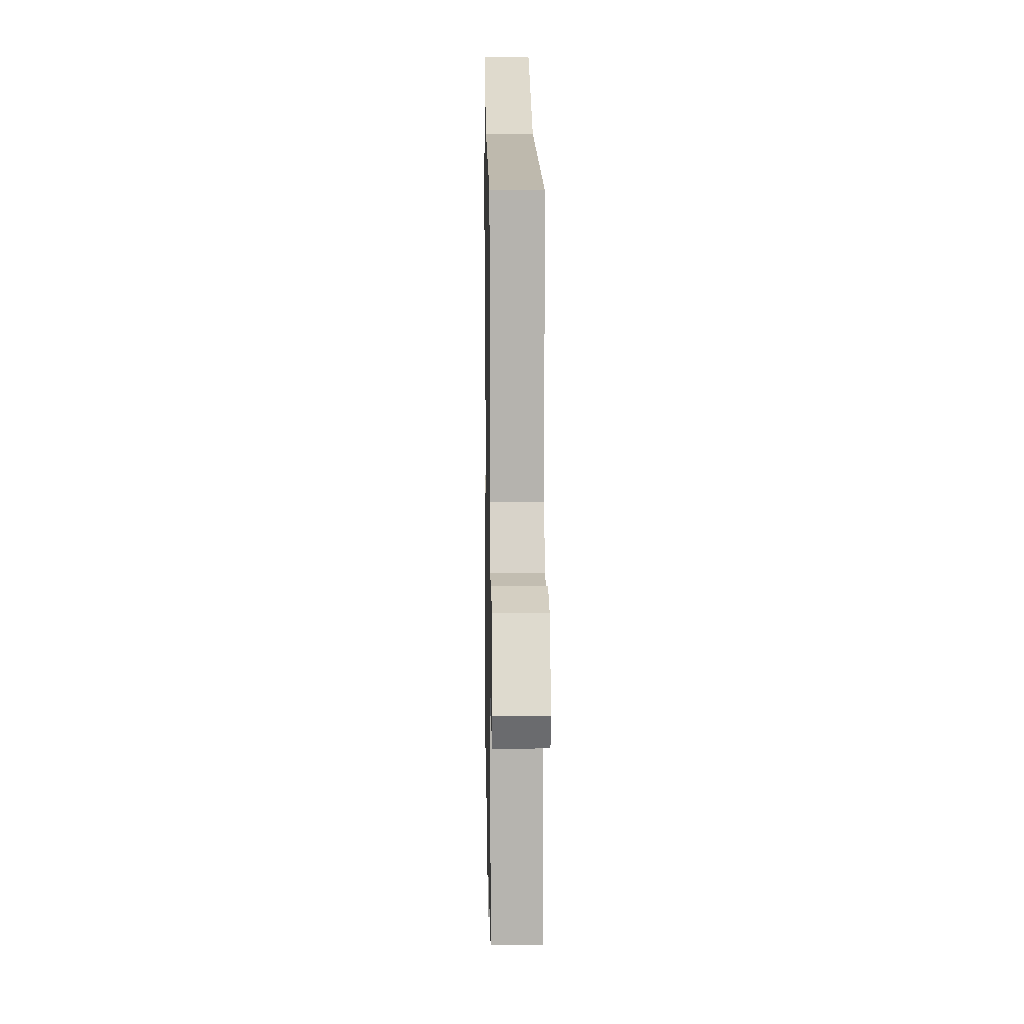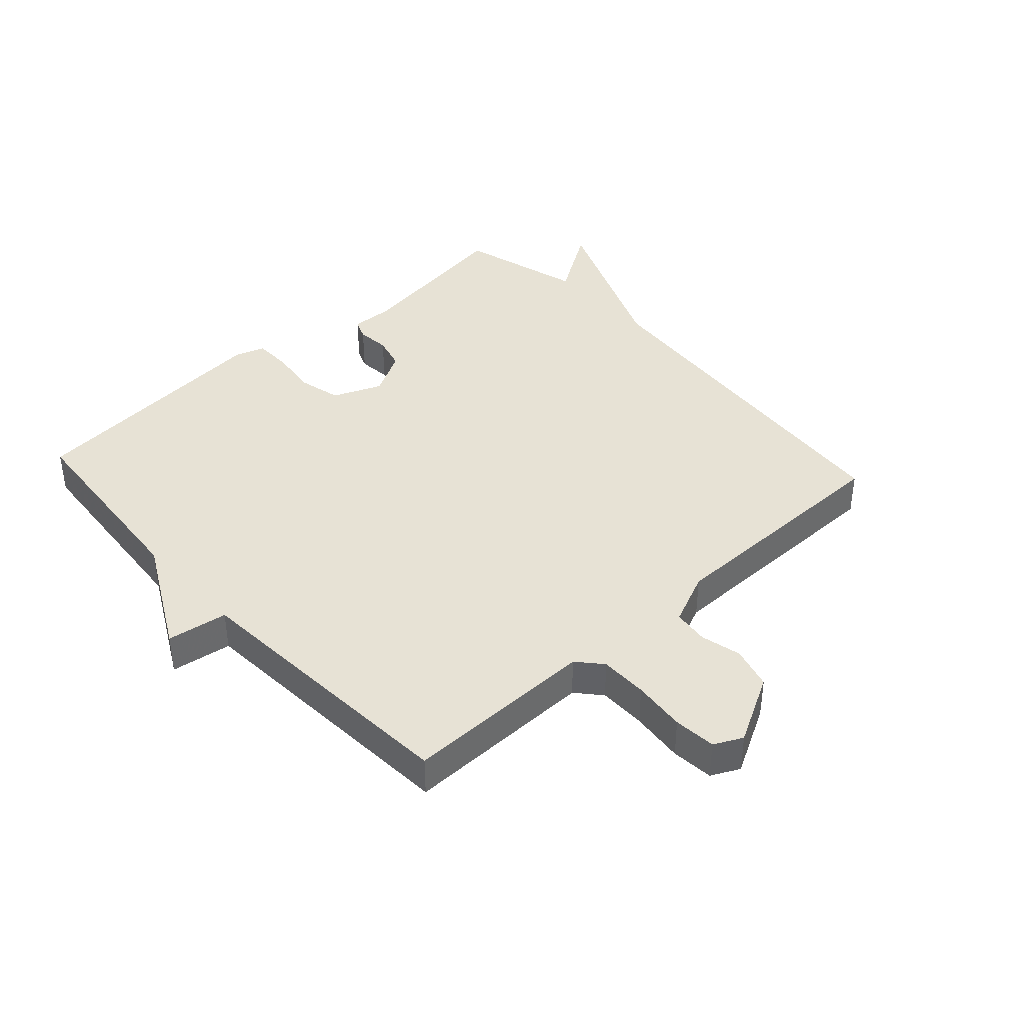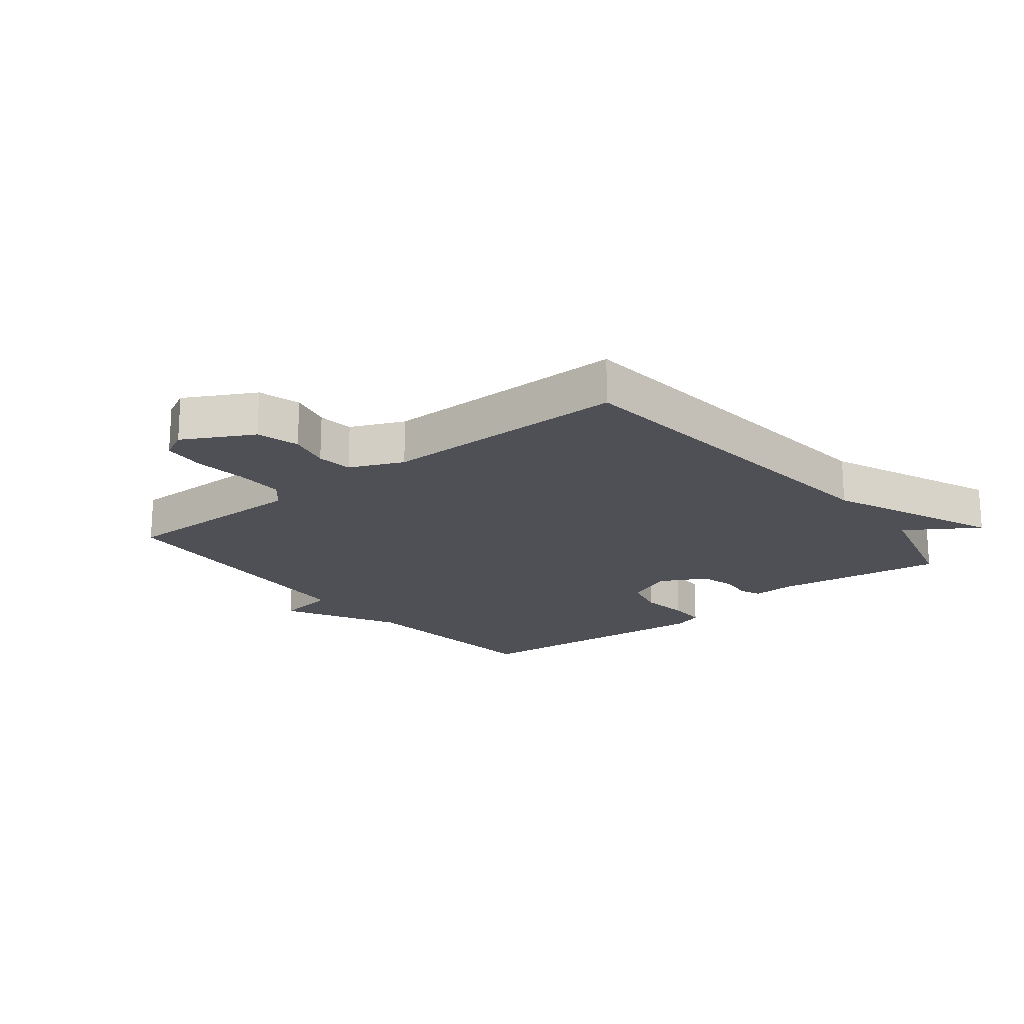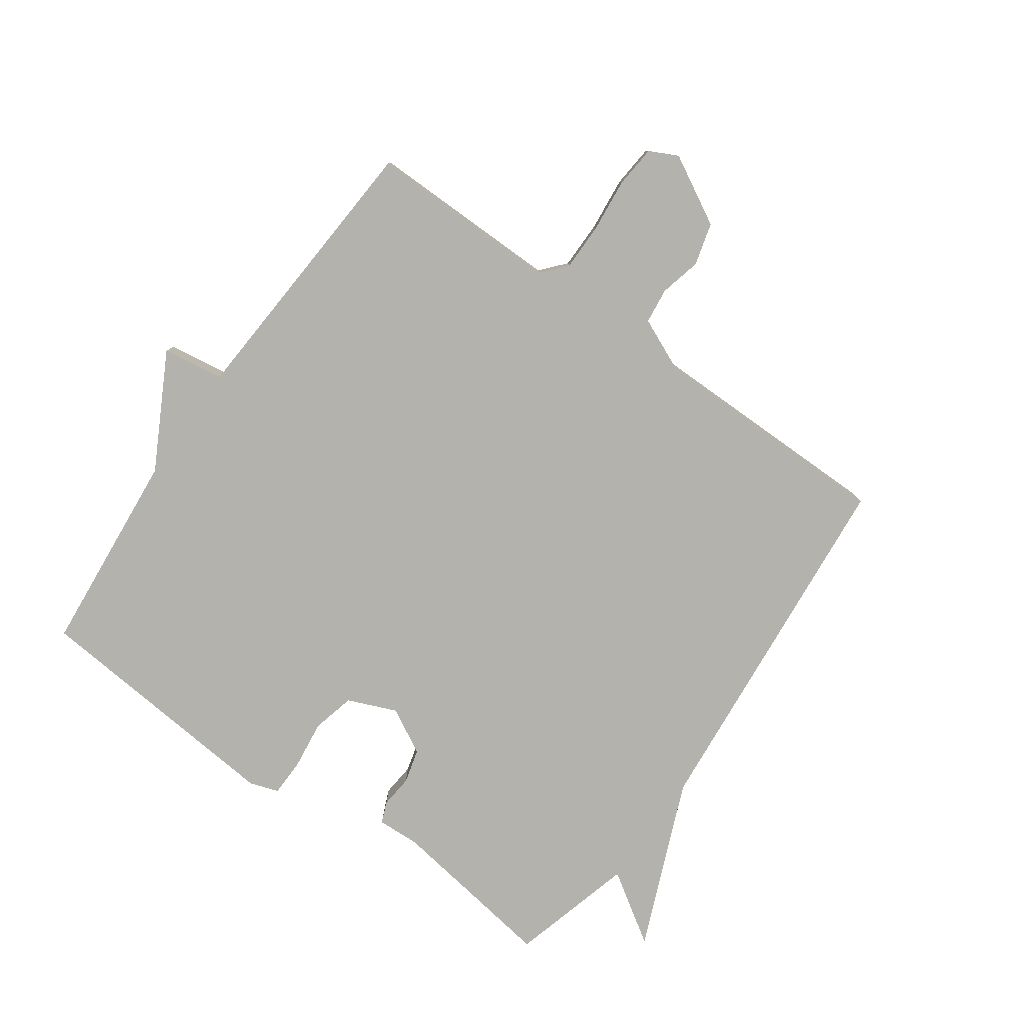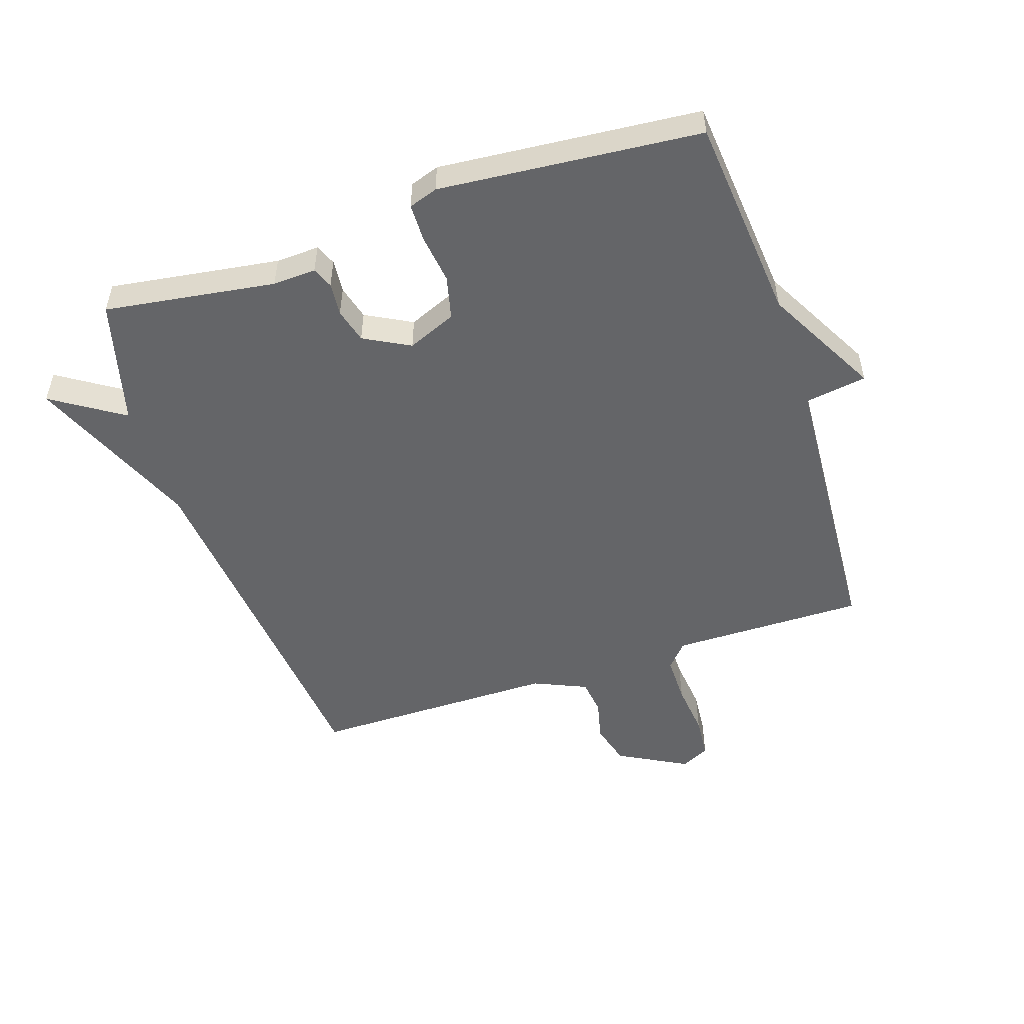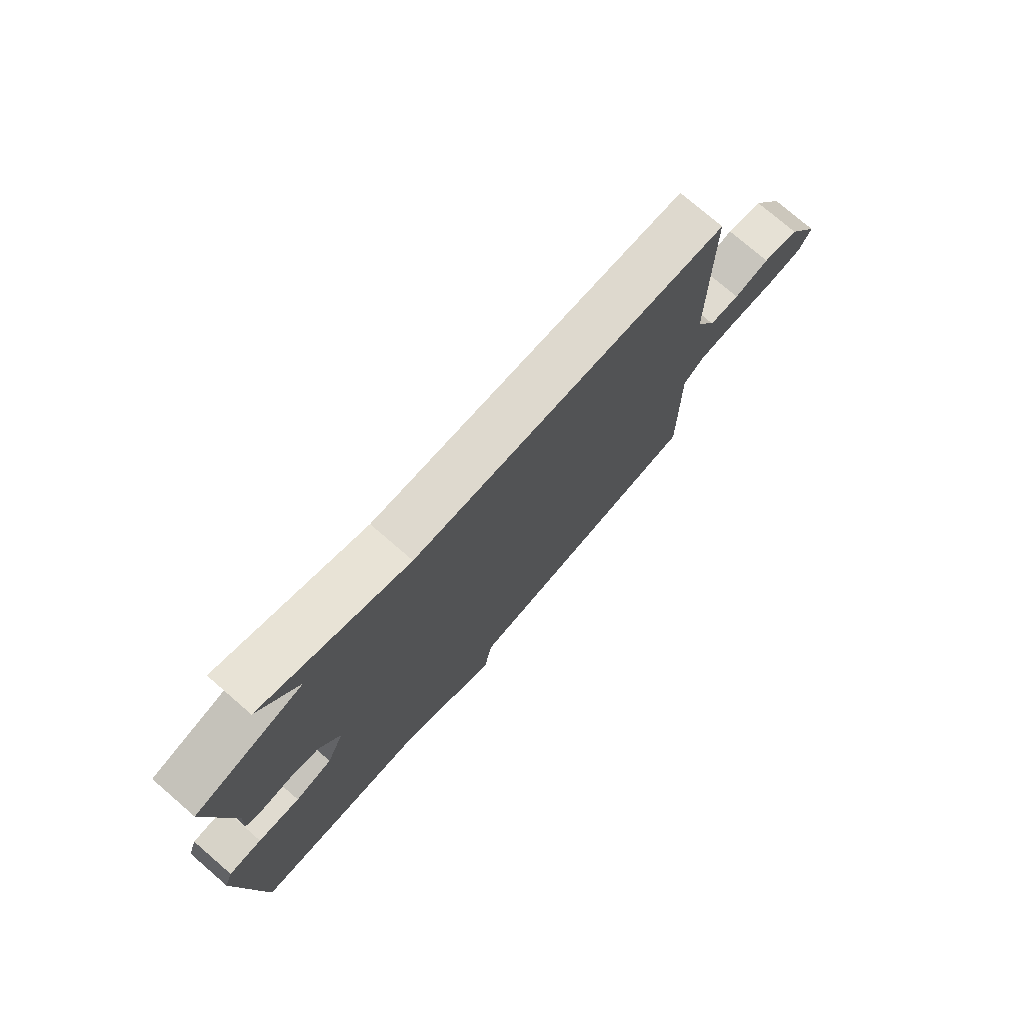
<metadata>
{"format":"obj","ext":"obj","renderer":"f3d","projection":"perspective","resolution":1024,"background":"white","views":[{"elev":10.1,"azim":-91.0,"up":"+Z"},{"elev":40.1,"azim":-132.5,"up":"+Y"},{"elev":-19.3,"azim":-51.2,"up":"+Y"},{"elev":-79.5,"azim":-125.4,"up":"+Y"},{"elev":-51.6,"azim":108.5,"up":"+Y"},{"elev":76.1,"azim":130.8,"up":"+Z"}]}
</metadata>
<code>
v 0.5 0.07 0.5
v 0.459 0.07 0.224
v 0.462 0.07 0.154
v 0.428 0.07 0.14
v 0.374 0.07 0.145
v 0.318 0.07 0.13
v 0.278 0.07 0.056
v 0.311 0.07 -0.023
v 0.381 0.07 -0.04
v 0.46 0.07 -0.03
v 0.522 0.07 -0.031
v 0.538 0.07 -0.078
v 0.5 0.07 -0.5
v 0.166 0.07 -0.53
v -0.019 0.07 -0.629
v -0.034 0.07 -0.53
v -0.5 0.07 -0.5
v -0.497 0.07 -0.186
v -0.537 0.07 -0.151
v -0.615 0.07 -0.151
v -0.702 0.07 -0.16
v -0.771 0.07 -0.154
v -0.794 0.07 -0.108
v -0.733 0.07 0.004
v -0.664 0.07 0.023
v -0.597 0.07 0.007
v -0.539 0.07 0.014
v -0.501 0.07 0.1
v -0.5 0.07 0.5
v 0.097 0.07 0.555
v 0.372 0.07 0.67
v 0.297 0.07 0.555
v 0.5 0 0.5
v 0.459 0 0.224
v 0.462 0 0.154
v 0.428 0 0.14
v 0.374 0 0.145
v 0.318 0 0.13
v 0.278 0 0.056
v 0.311 0 -0.023
v 0.381 0 -0.04
v 0.46 0 -0.03
v 0.522 0 -0.031
v 0.538 0 -0.078
v 0.5 0 -0.5
v 0.166 0 -0.53
v -0.019 0 -0.629
v -0.034 0 -0.53
v -0.5 0 -0.5
v -0.497 0 -0.186
v -0.537 0 -0.151
v -0.615 0 -0.151
v -0.702 0 -0.16
v -0.771 0 -0.154
v -0.794 0 -0.108
v -0.733 0 0.004
v -0.664 0 0.023
v -0.597 0 0.007
v -0.539 0 0.014
v -0.501 0 0.1
v -0.5 0 0.5
v 0.097 0 0.555
v 0.372 0 0.67
v 0.297 0 0.555
f 30 31 32
f 32 1 2
f 30 32 2
f 29 30 2
f 28 29 2
f 27 28 2
f 24 25 26
f 23 24 26
f 22 23 26
f 21 22 26
f 20 21 26
f 19 20 26 27
f 18 19 27 2
f 16 17 18
f 14 15 16
f 14 16 18
f 13 14 18
f 12 13 18
f 11 12 18
f 10 11 18
f 9 10 18
f 8 9 18
f 7 8 18
f 6 7 18
f 2 3 4 5
f 2 5 6
f 2 6 18
f 64 63 62
f 34 33 64
f 34 64 62
f 34 62 61
f 34 61 60
f 34 60 59
f 58 57 56
f 58 56 55
f 58 55 54
f 58 54 53
f 58 53 52
f 59 58 52 51
f 34 59 51 50
f 50 49 48
f 48 47 46
f 50 48 46
f 50 46 45
f 50 45 44
f 50 44 43
f 50 43 42
f 50 42 41
f 50 41 40
f 50 40 39
f 50 39 38
f 37 36 35 34
f 38 37 34
f 50 38 34
f 1 33 34 2
f 2 34 35 3
f 3 35 36 4
f 4 36 37 5
f 5 37 38 6
f 6 38 39 7
f 7 39 40 8
f 8 40 41 9
f 9 41 42 10
f 10 42 43 11
f 11 43 44 12
f 12 44 45 13
f 13 45 46 14
f 14 46 47 15
f 15 47 48 16
f 16 48 49 17
f 17 49 50 18
f 18 50 51 19
f 19 51 52 20
f 20 52 53 21
f 21 53 54 22
f 22 54 55 23
f 23 55 56 24
f 24 56 57 25
f 25 57 58 26
f 26 58 59 27
f 27 59 60 28
f 28 60 61 29
f 29 61 62 30
f 30 62 63 31
f 31 63 64 32
f 32 64 33 1

</code>
